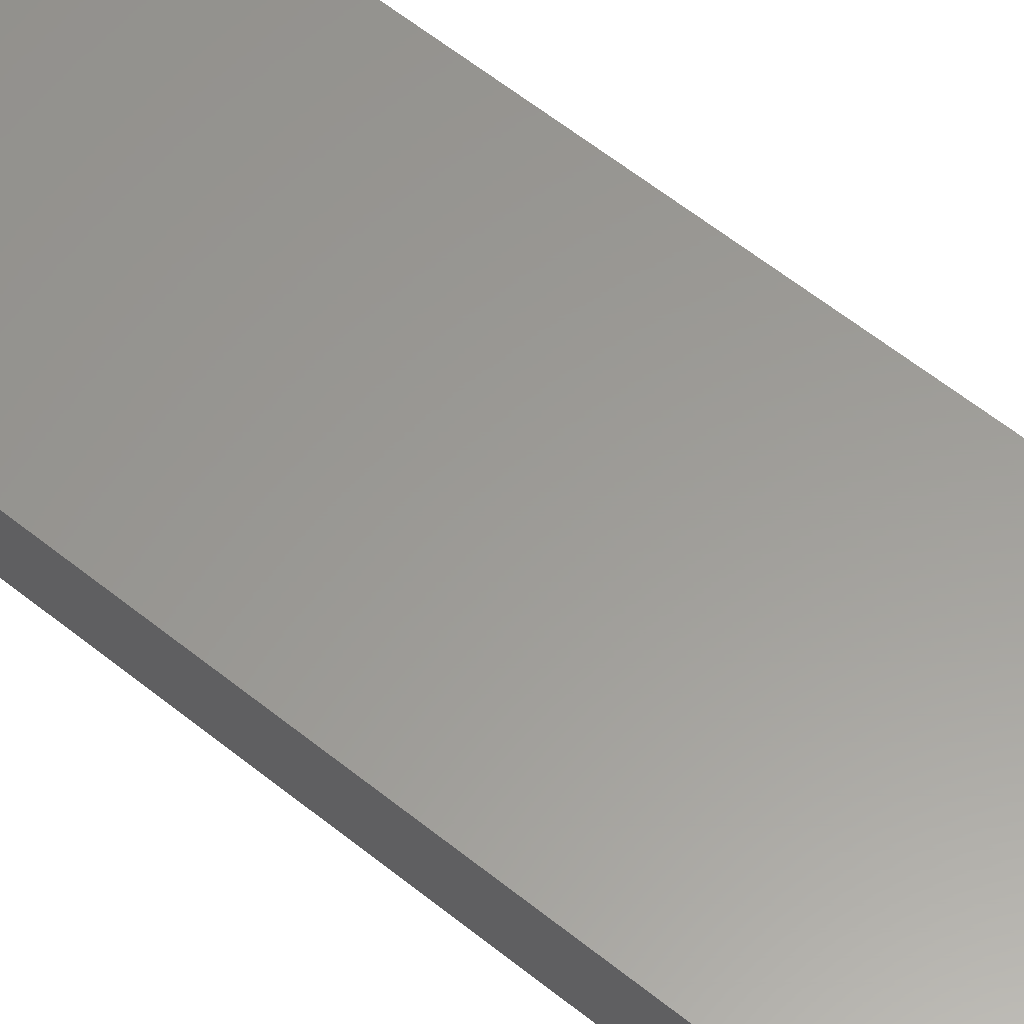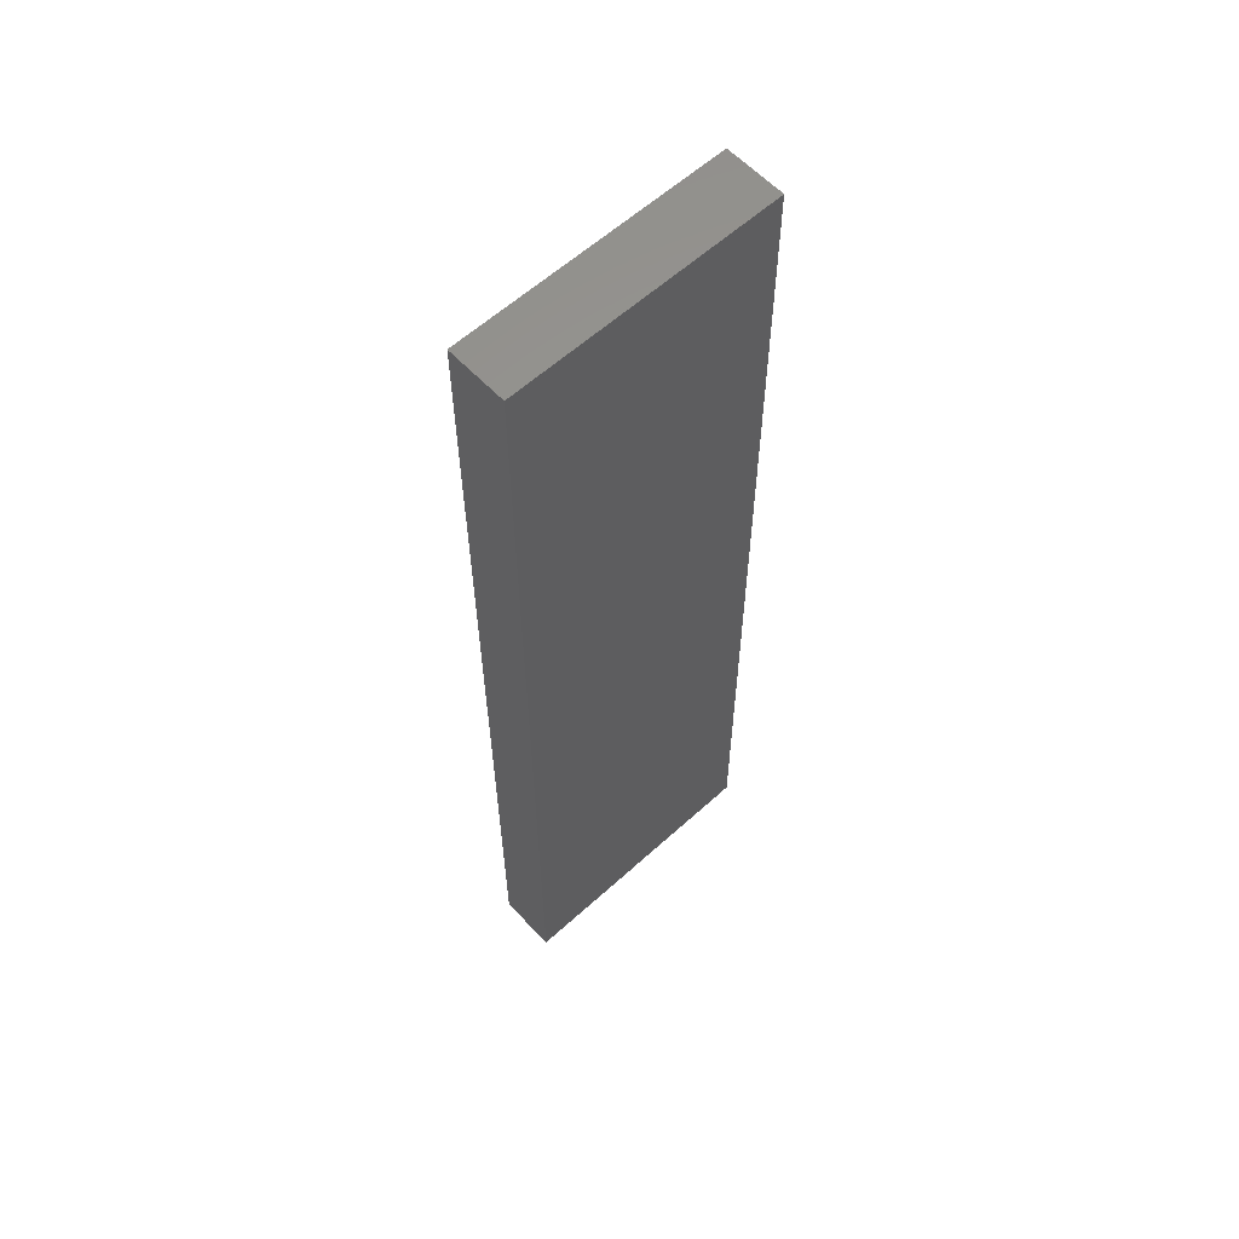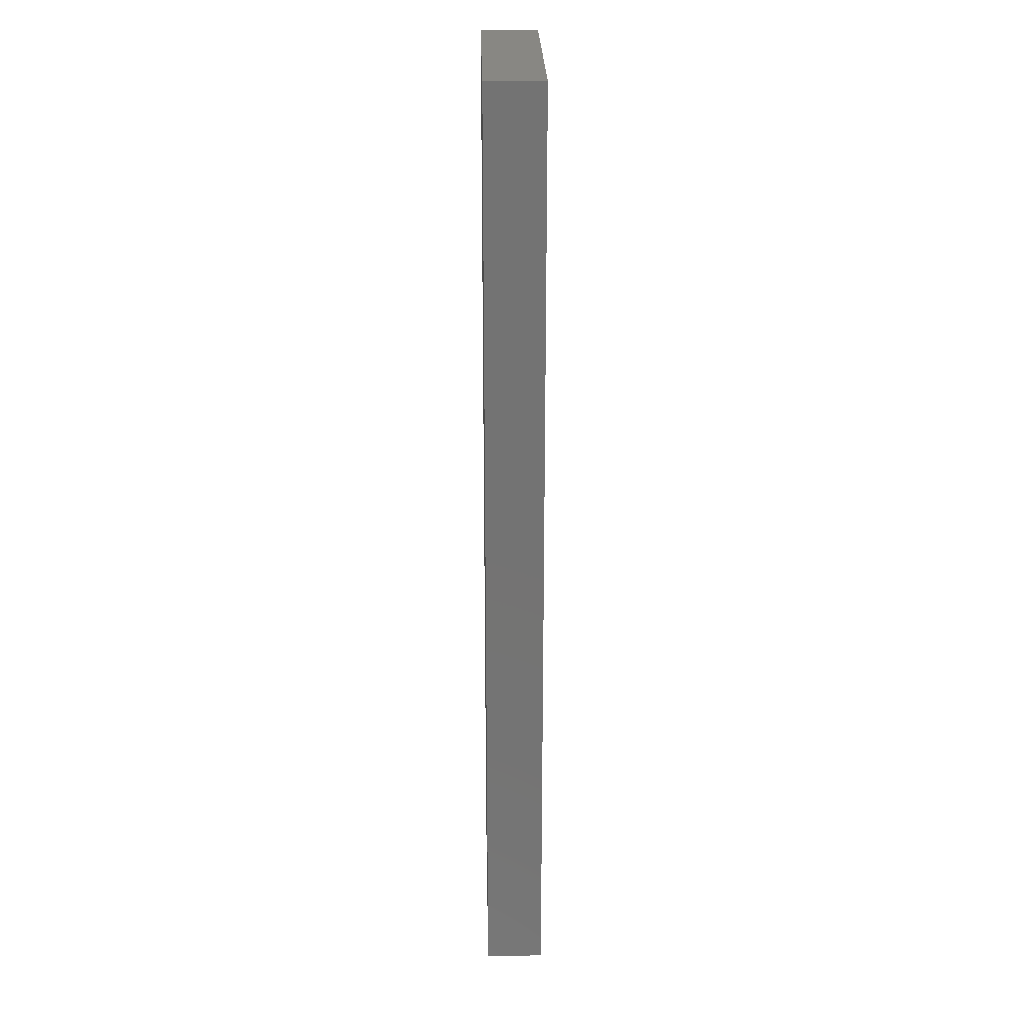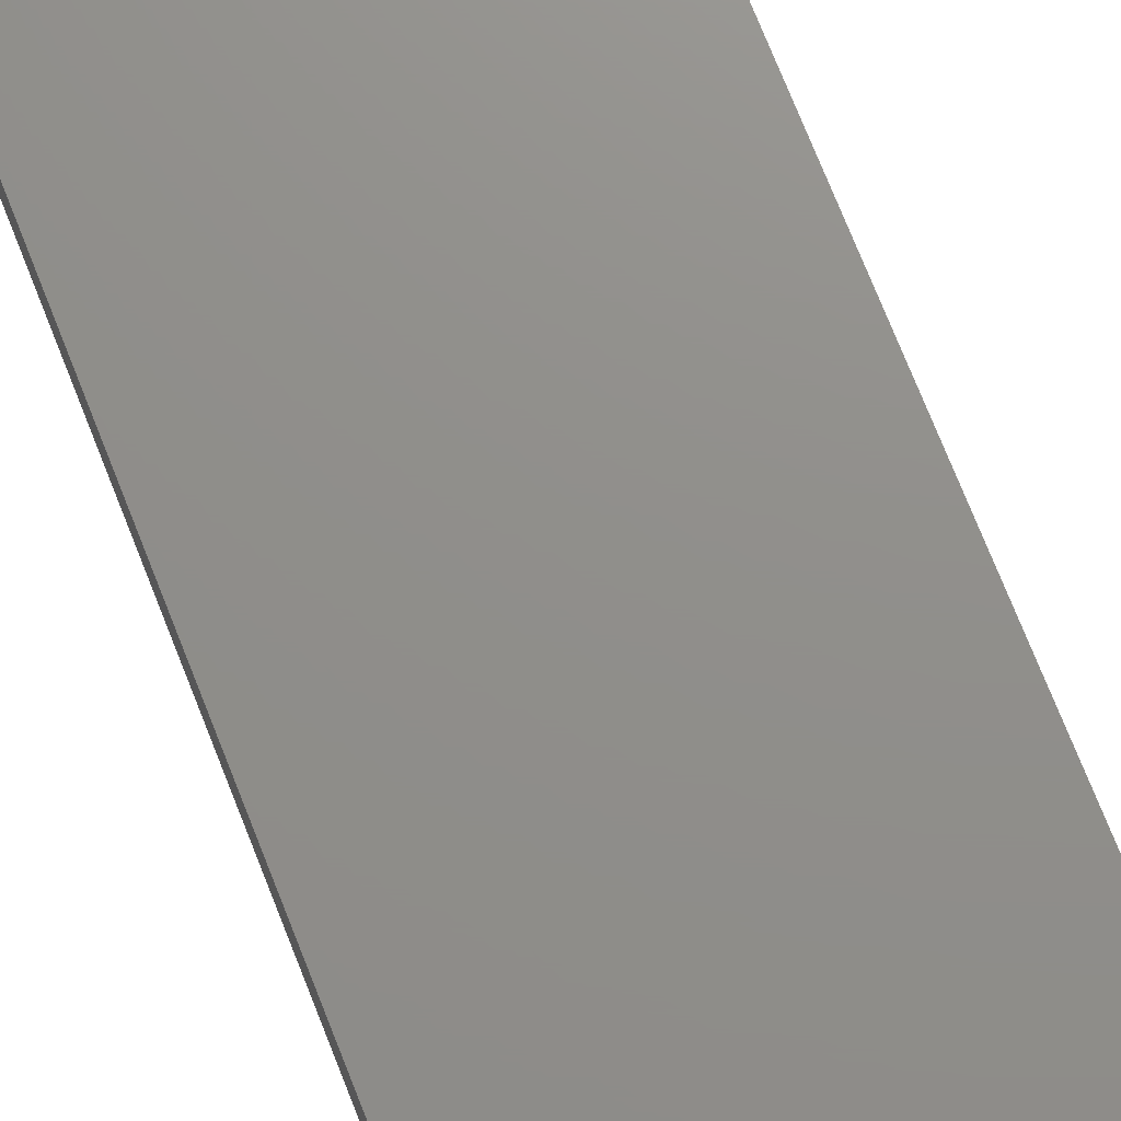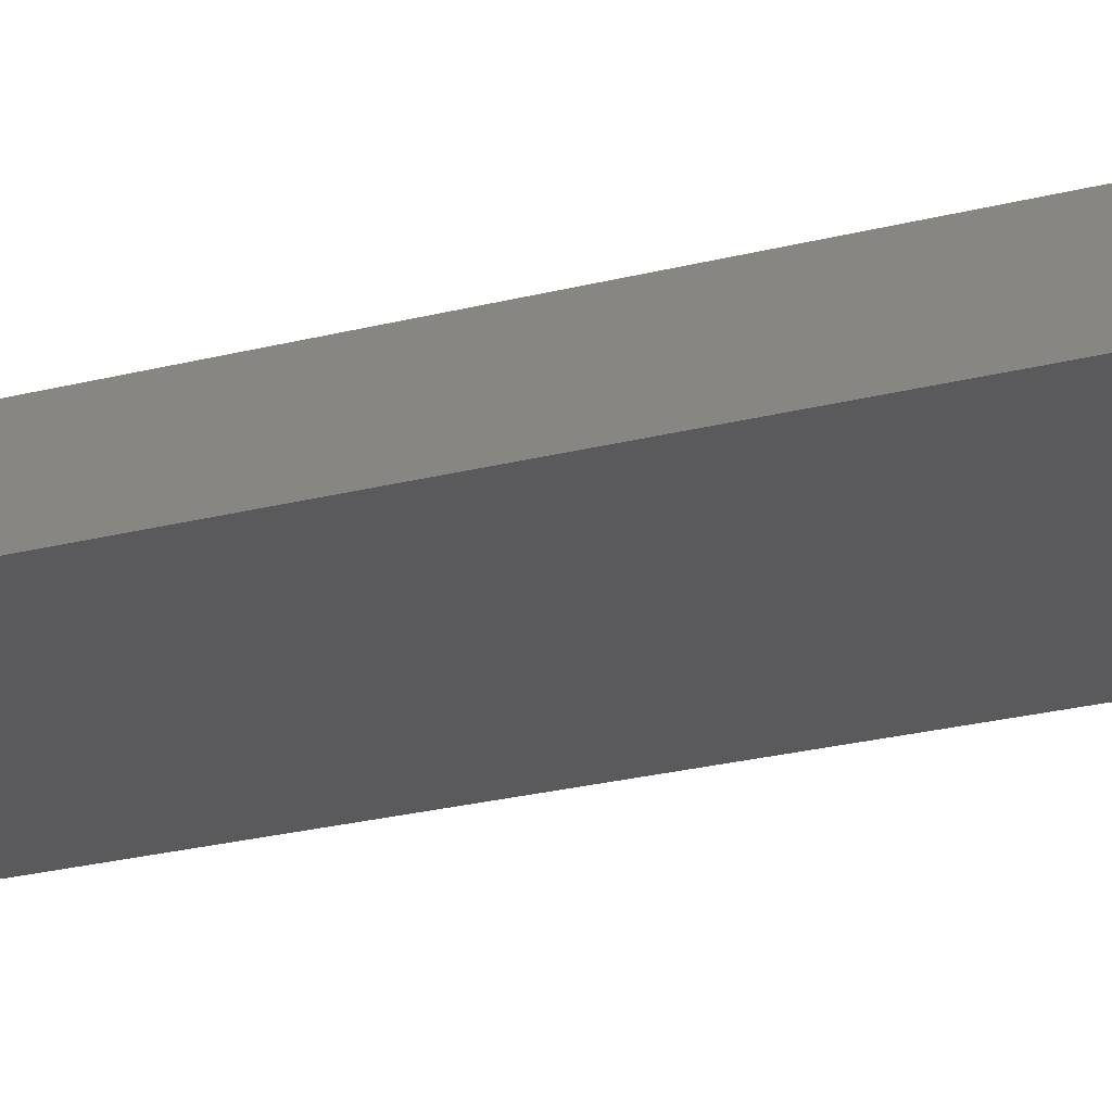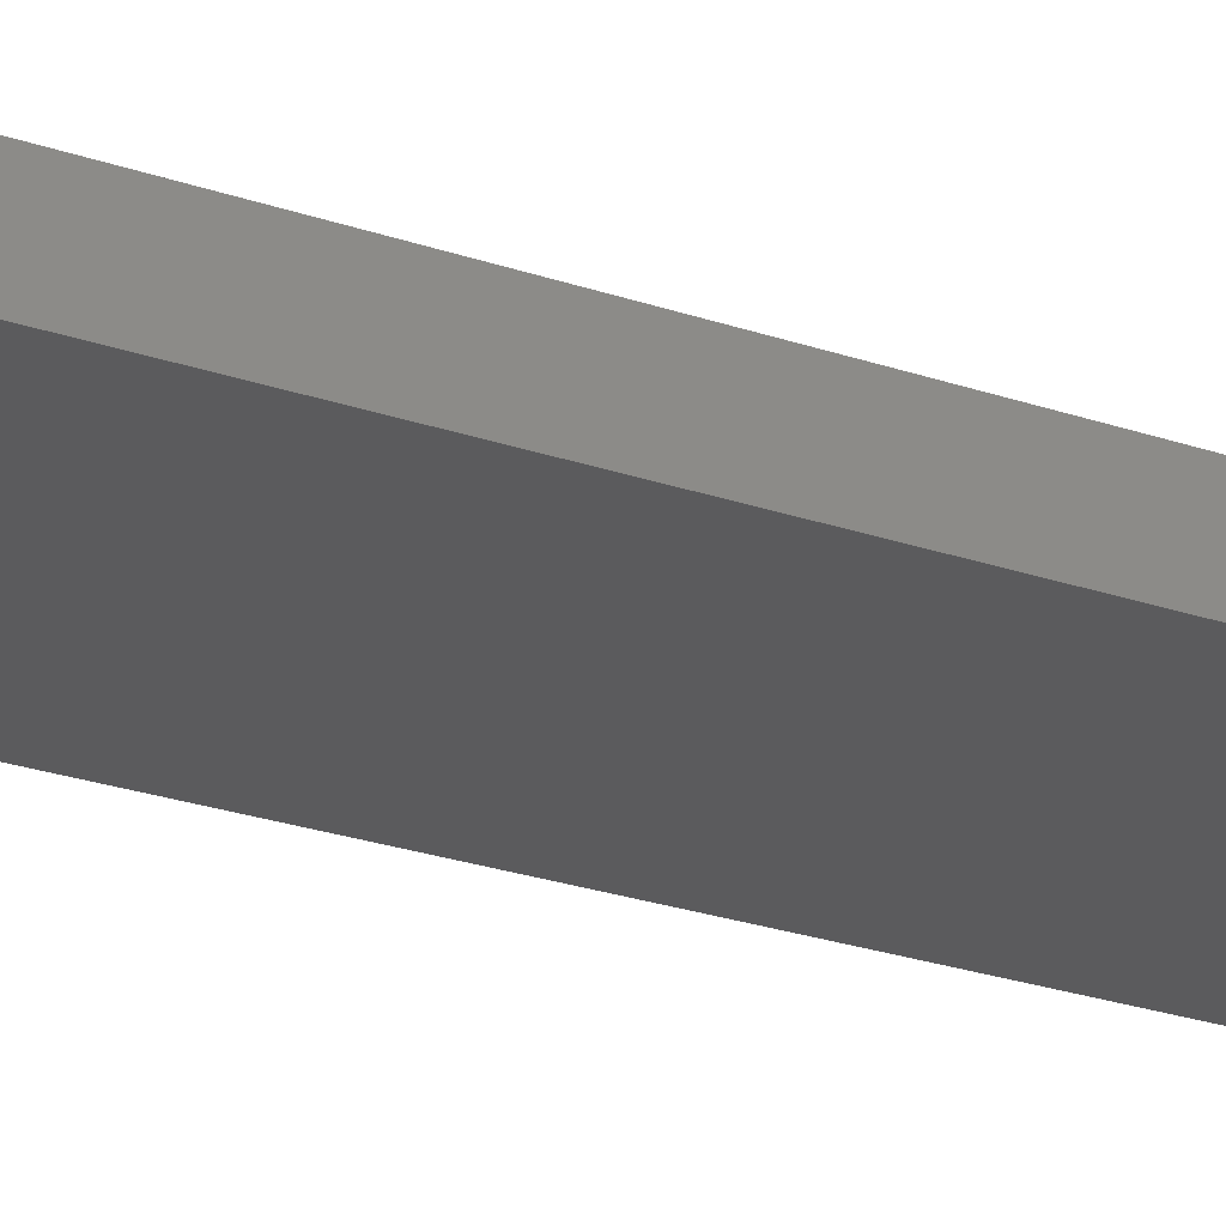
<metadata>
{"format":"stl","ext":"stl","renderer":"f3d","projection":"perspective","resolution":1024,"background":"white","views":[{"elev":59.9,"azim":-50.5,"up":"+Y"},{"elev":59.9,"azim":-42.9,"up":"+Z"},{"elev":24.6,"azim":88.8,"up":"+Z"},{"elev":73.0,"azim":158.5,"up":"+Y"},{"elev":-24.3,"azim":113.1,"up":"+Y"},{"elev":-26.7,"azim":-117.8,"up":"+Y"}]}
</metadata>
<code>
# stl→obj: 8 verts, 12 faces
v -0.03125 0.75 -0.125
v 0.03931 0.75 -0.125
v -0.03125 0.7344 -0.125
v 0.03931 0.7344 -0.125
v 0.03931 0.75 0.1328
v -0.03125 0.75 0.1328
v 0.03931 0.7344 0.1328
v -0.03125 0.7344 0.1328
f 1 2 3
f 3 2 4
f 5 6 7
f 7 6 8
f 2 5 4
f 4 5 7
f 6 1 8
f 8 1 3
f 3 4 8
f 8 4 7
f 1 6 2
f 2 6 5

</code>
